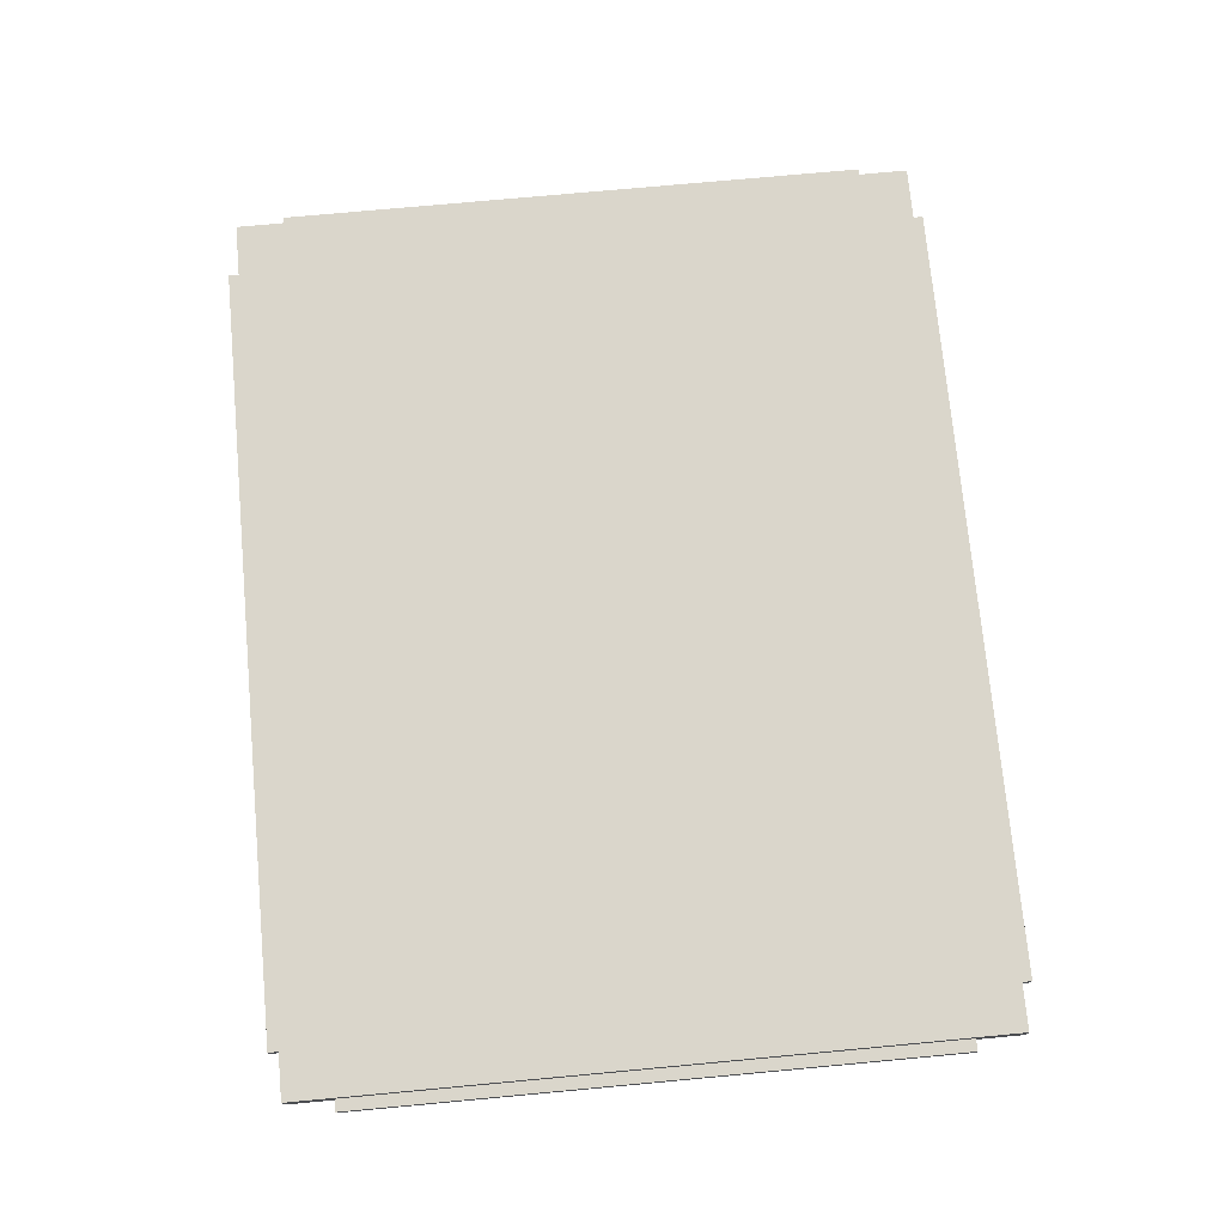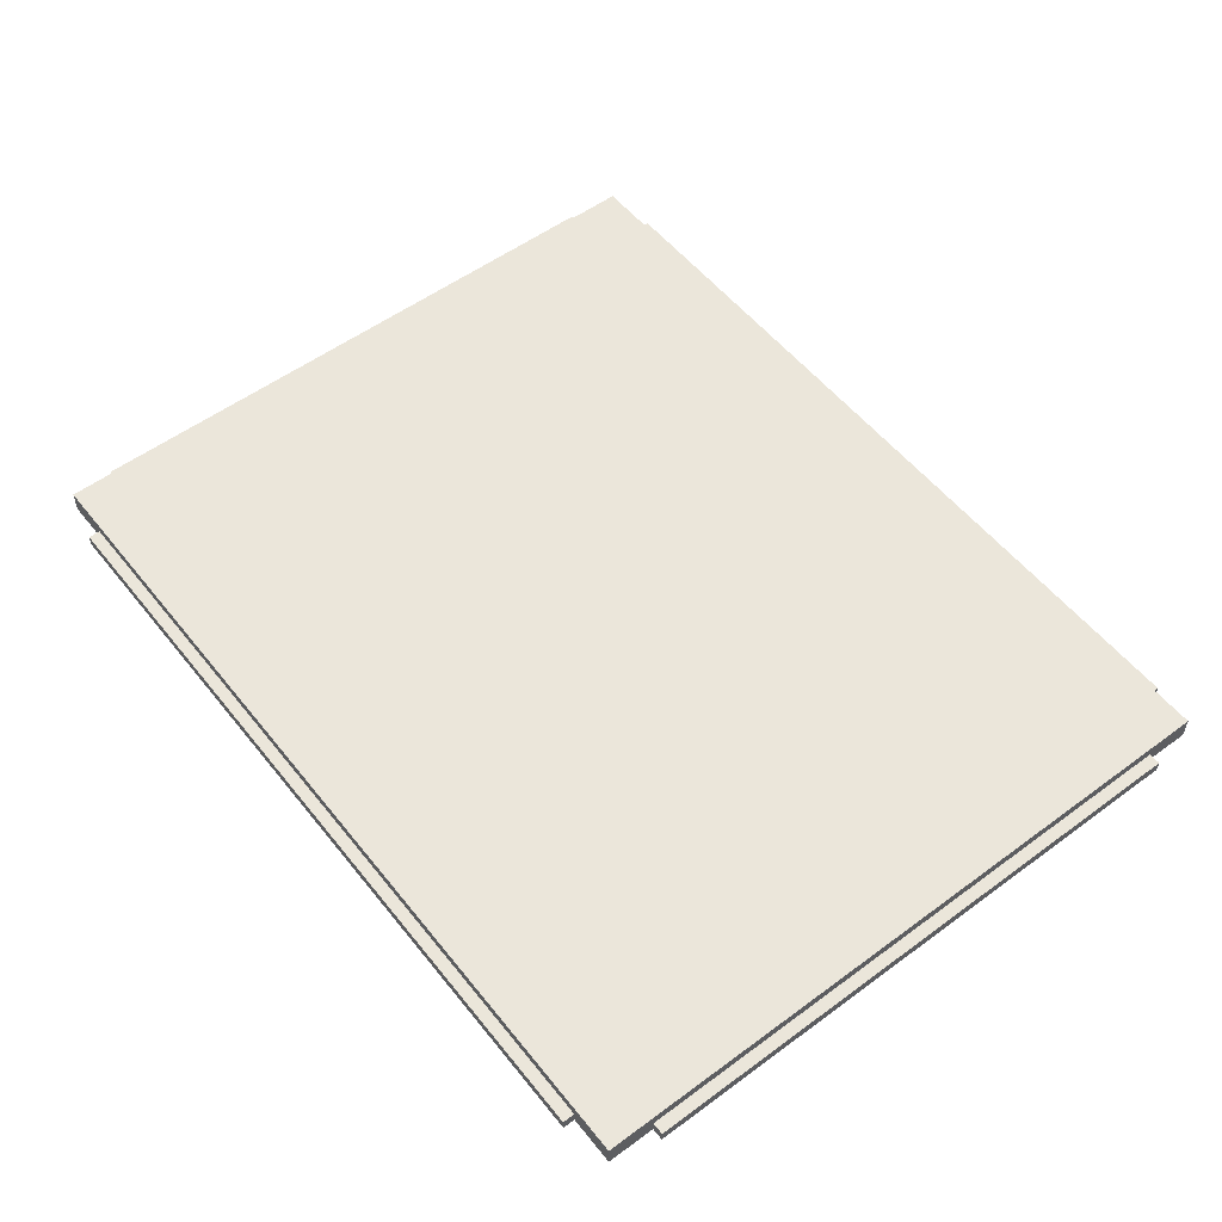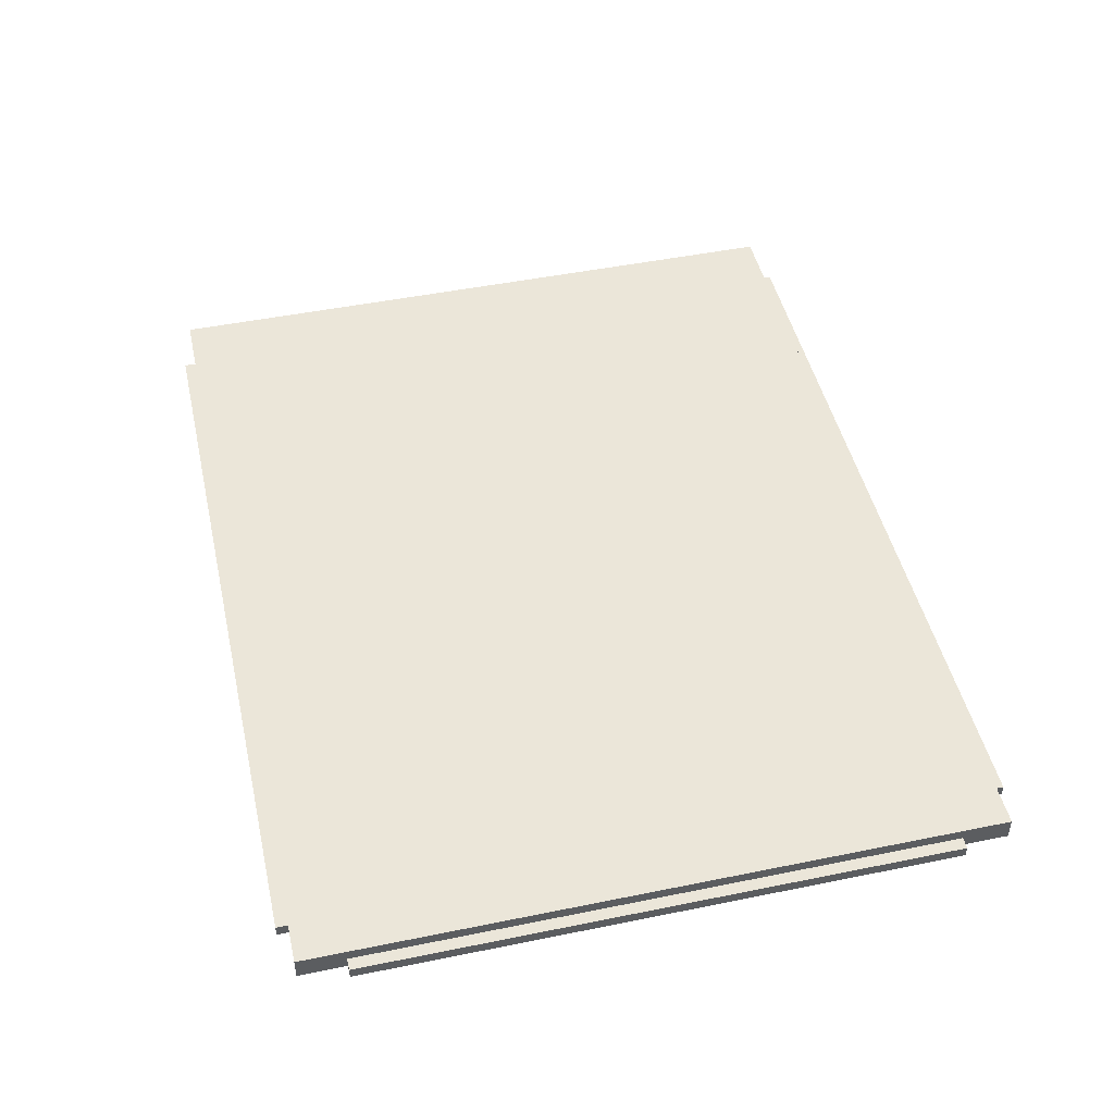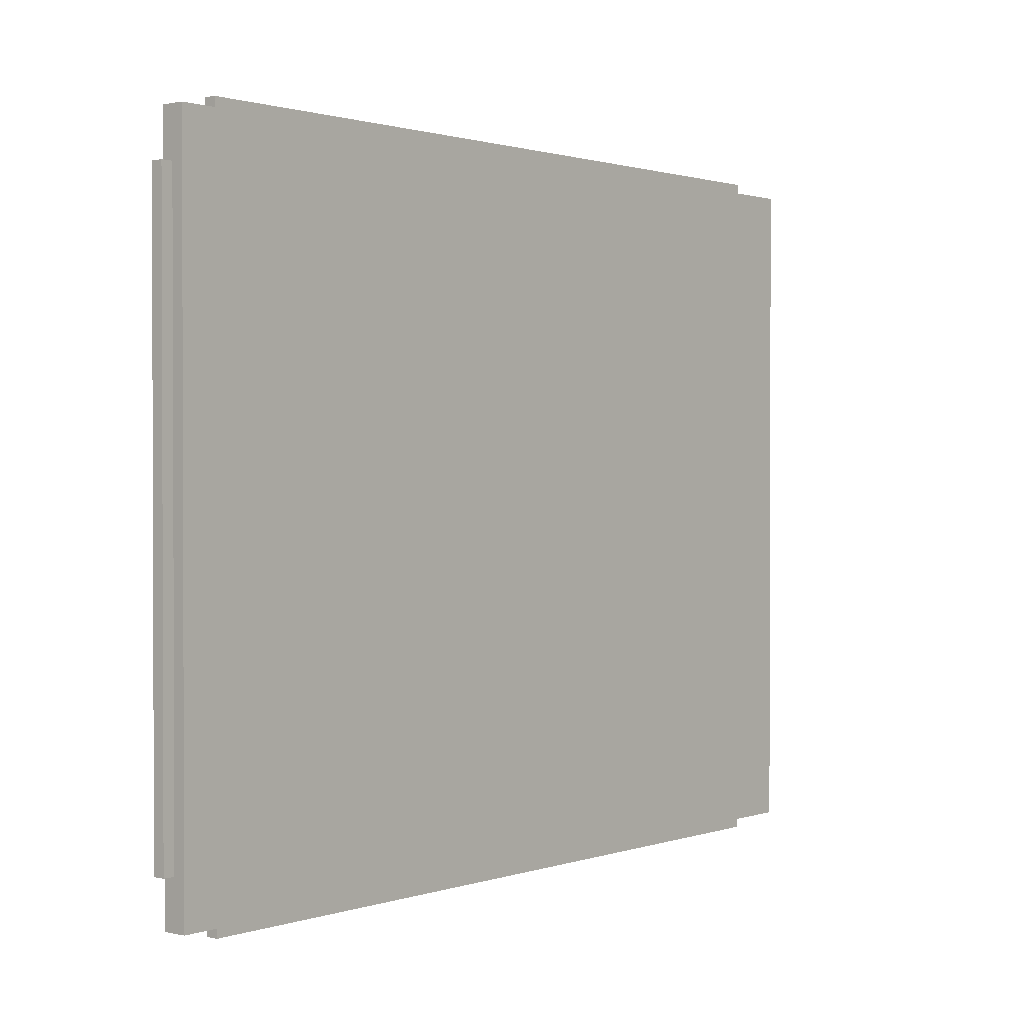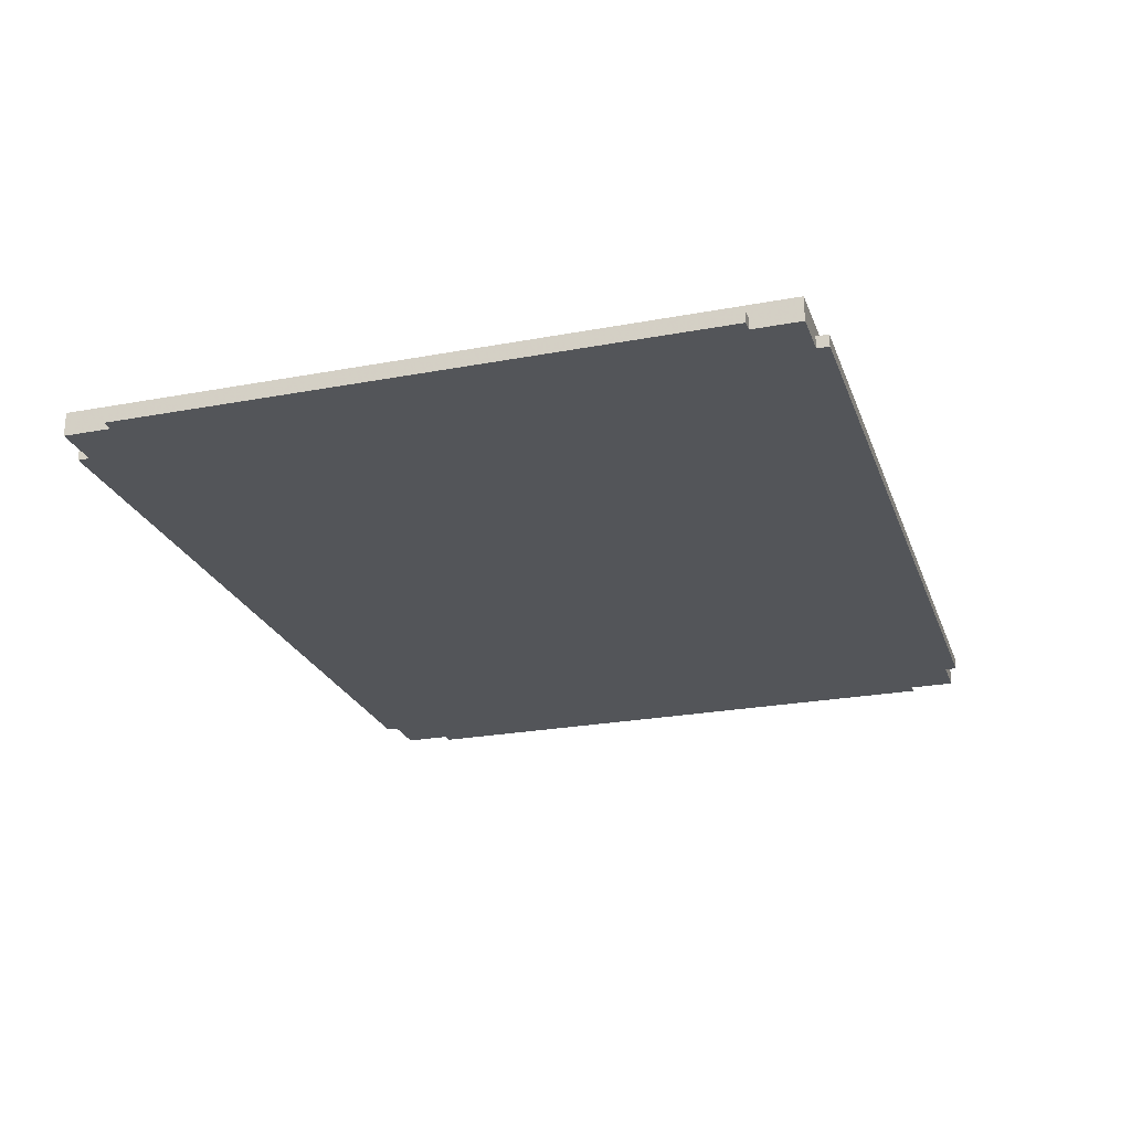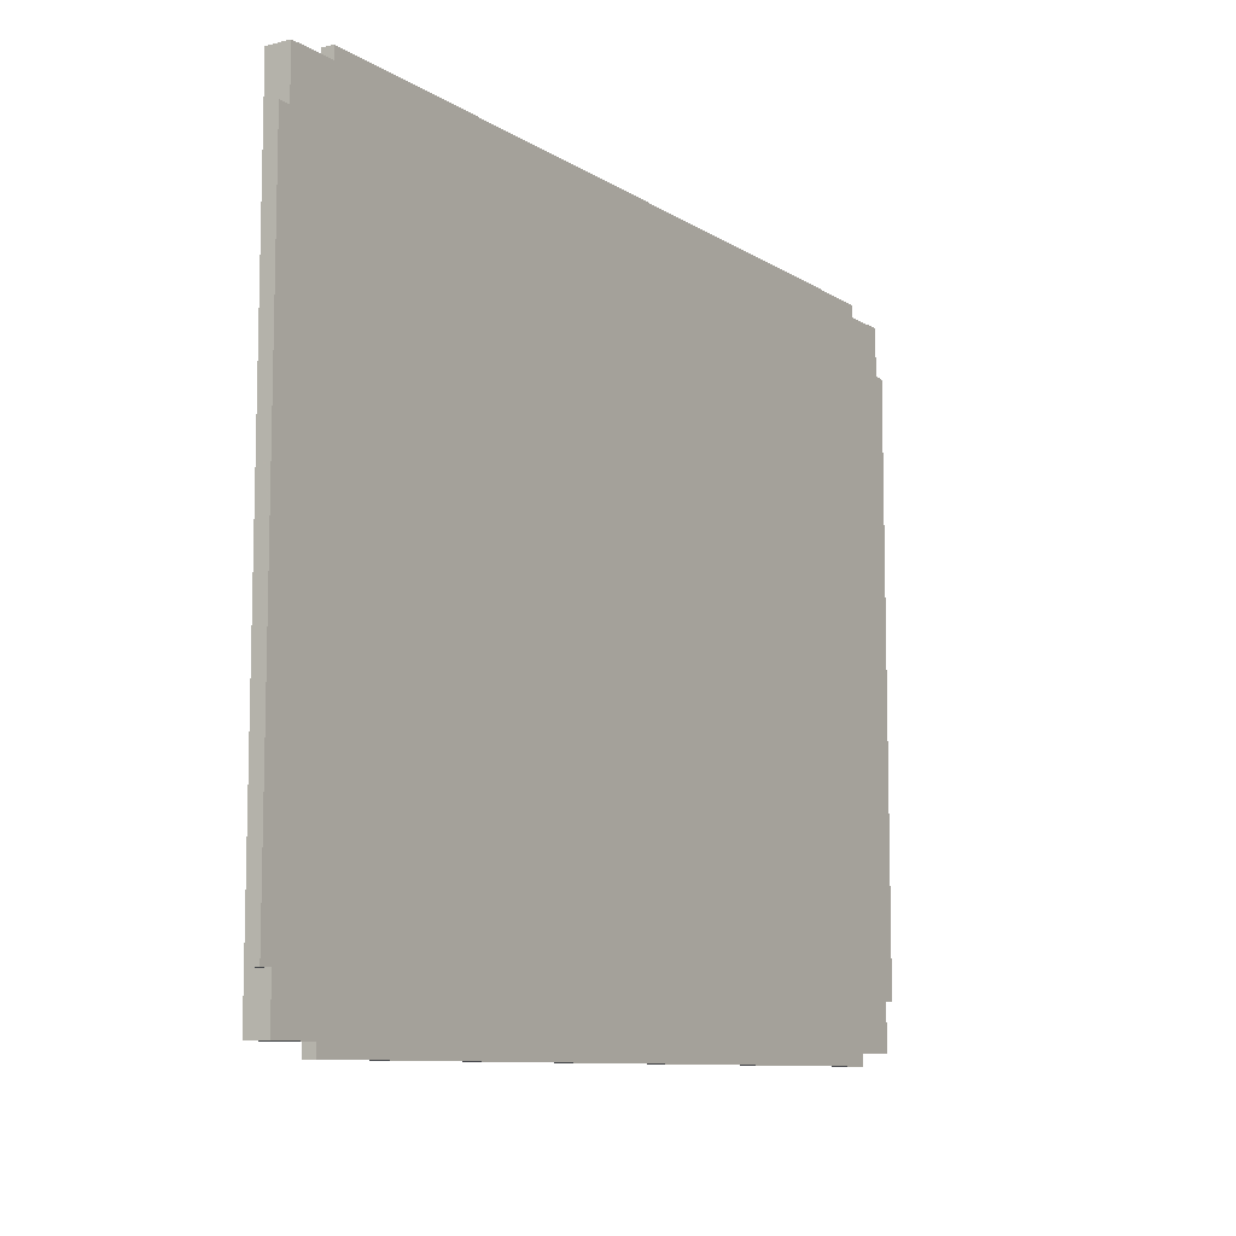
<metadata>
{"format":"obj","ext":"obj","renderer":"f3d","projection":"perspective","resolution":1024,"background":"white","views":[{"elev":73.8,"azim":-95.3,"up":"+Z"},{"elev":54.7,"azim":52.1,"up":"+Z"},{"elev":47.8,"azim":77.1,"up":"+Z"},{"elev":1.1,"azim":-50.3,"up":"+Y"},{"elev":-24.1,"azim":-72.7,"up":"+Z"},{"elev":-9.7,"azim":122.7,"up":"+Y"}]}
</metadata>
<code>
o Object.1
v -41.25 36.25 0
v -41.25 37.5 1.25
v -41.25 37.5 0
v 41.25 -36.25 0
v 41.25 -36.25 1.25
v 41.25 -37.5 1.25
v -46.25 36.25 2.5
v -46.25 36.25 0
v -46.25 31.25 1.25
v 41.25 36.25 0
v 46.25 31.25 0
v 46.25 -31.25 0
v 41.25 37.5 0
v 41.25 36.25 1.25
v -47.5 -31.25 0
v -47.5 31.25 1.25
v -47.5 31.25 0
v 41.25 37.5 1.25
v -46.25 -36.25 2.5
v 46.25 -36.25 2.5
v 46.25 36.25 2.5
v 47.5 31.25 1.25
v 47.5 -31.25 1.25
v 47.5 -31.25 0
v 47.5 31.25 0
v -46.25 31.25 0
v -41.25 36.25 1.25
v 46.25 31.25 1.25
v -46.25 -36.25 0
v -41.25 -36.25 0
v -41.25 -36.25 1.25
v 41.25 -37.5 0
v -46.25 -31.25 1.25
v 46.25 36.25 0
v -41.25 -37.5 1.25
v -41.25 -37.5 0
v -47.5 -31.25 1.25
v -46.25 -31.25 0
v 46.25 -31.25 1.25
v 46.25 -36.25 0
f 1 2 3
f 1 3 13
f 1 13 10
f 4 1 10
f 12 4 10
f 10 11 12
f 11 25 12
f 25 24 12
f 24 39 12
f 40 12 39
f 20 40 39
f 20 39 28
f 28 21 20
f 19 20 21
f 19 21 7
f 33 19 7
f 7 9 33
f 33 9 16
f 33 16 37
f 38 33 37
f 38 37 15
f 38 15 17
f 38 17 26
f 38 26 1
f 30 38 1
f 30 29 38
f 29 30 31
f 19 29 31
f 19 31 5
f 6 5 31
f 6 31 35
f 32 6 35
f 32 35 36
f 32 36 30
f 32 30 4
f 4 6 32
f 36 35 31
f 4 5 6
f 5 4 40
f 36 31 30
f 26 8 1
f 27 1 8
f 27 8 7
f 8 26 9
f 17 9 26
f 15 16 17
f 33 38 29
f 15 37 16
f 17 16 9
f 7 8 9
f 33 29 19
f 27 7 21
f 21 14 27
f 18 27 14
f 13 18 14
f 18 2 27
f 21 34 14
f 34 10 14
f 5 20 19
f 28 34 21
f 28 11 34
f 11 28 22
f 39 22 28
f 39 23 22
f 22 23 24
f 5 40 20
f 24 23 39
f 22 24 25
f 11 22 25
f 10 34 11
f 12 40 4
f 4 30 1
f 13 14 10
f 3 18 13
f 3 2 18
f 1 27 2

</code>
